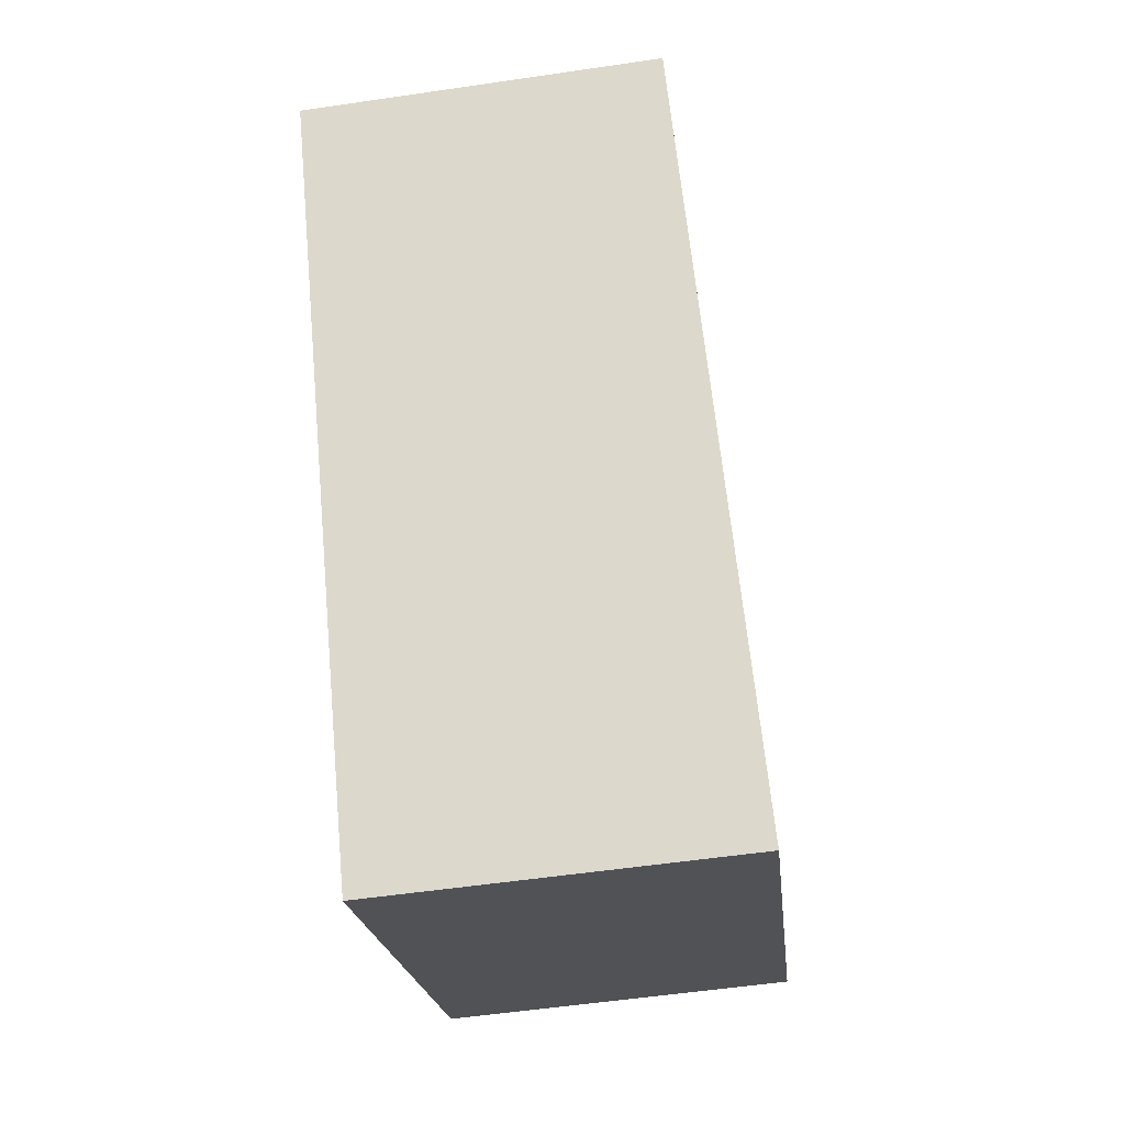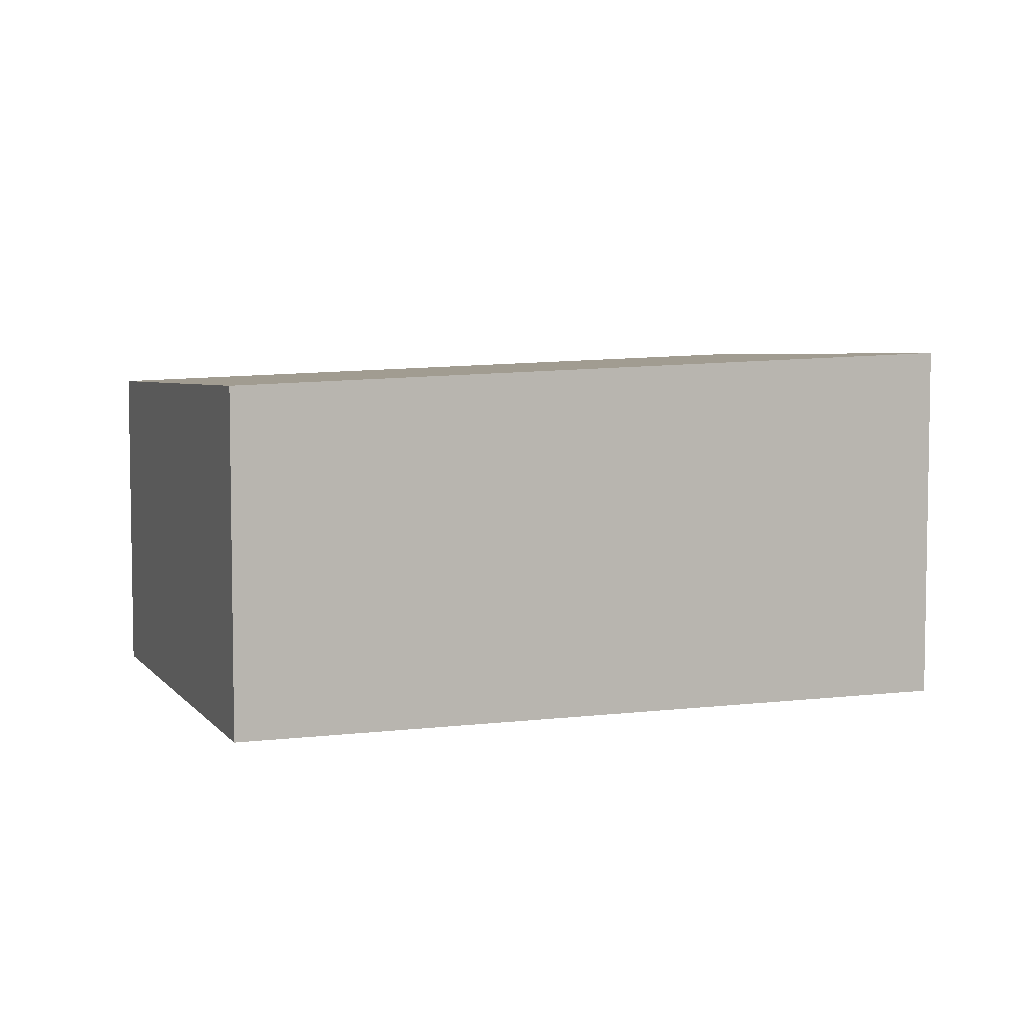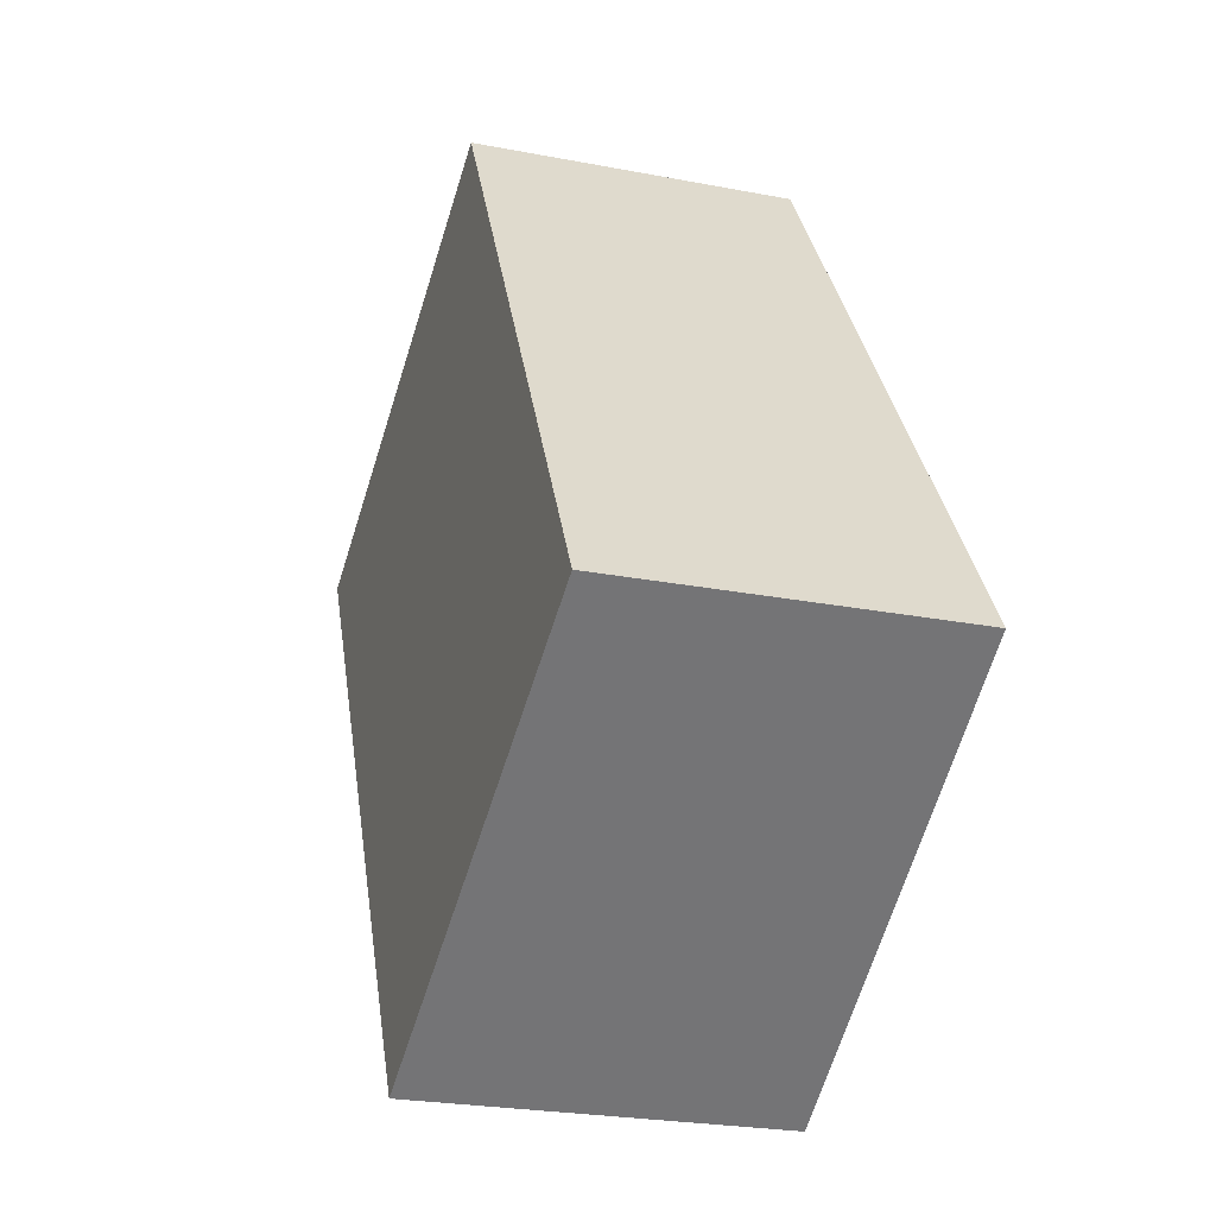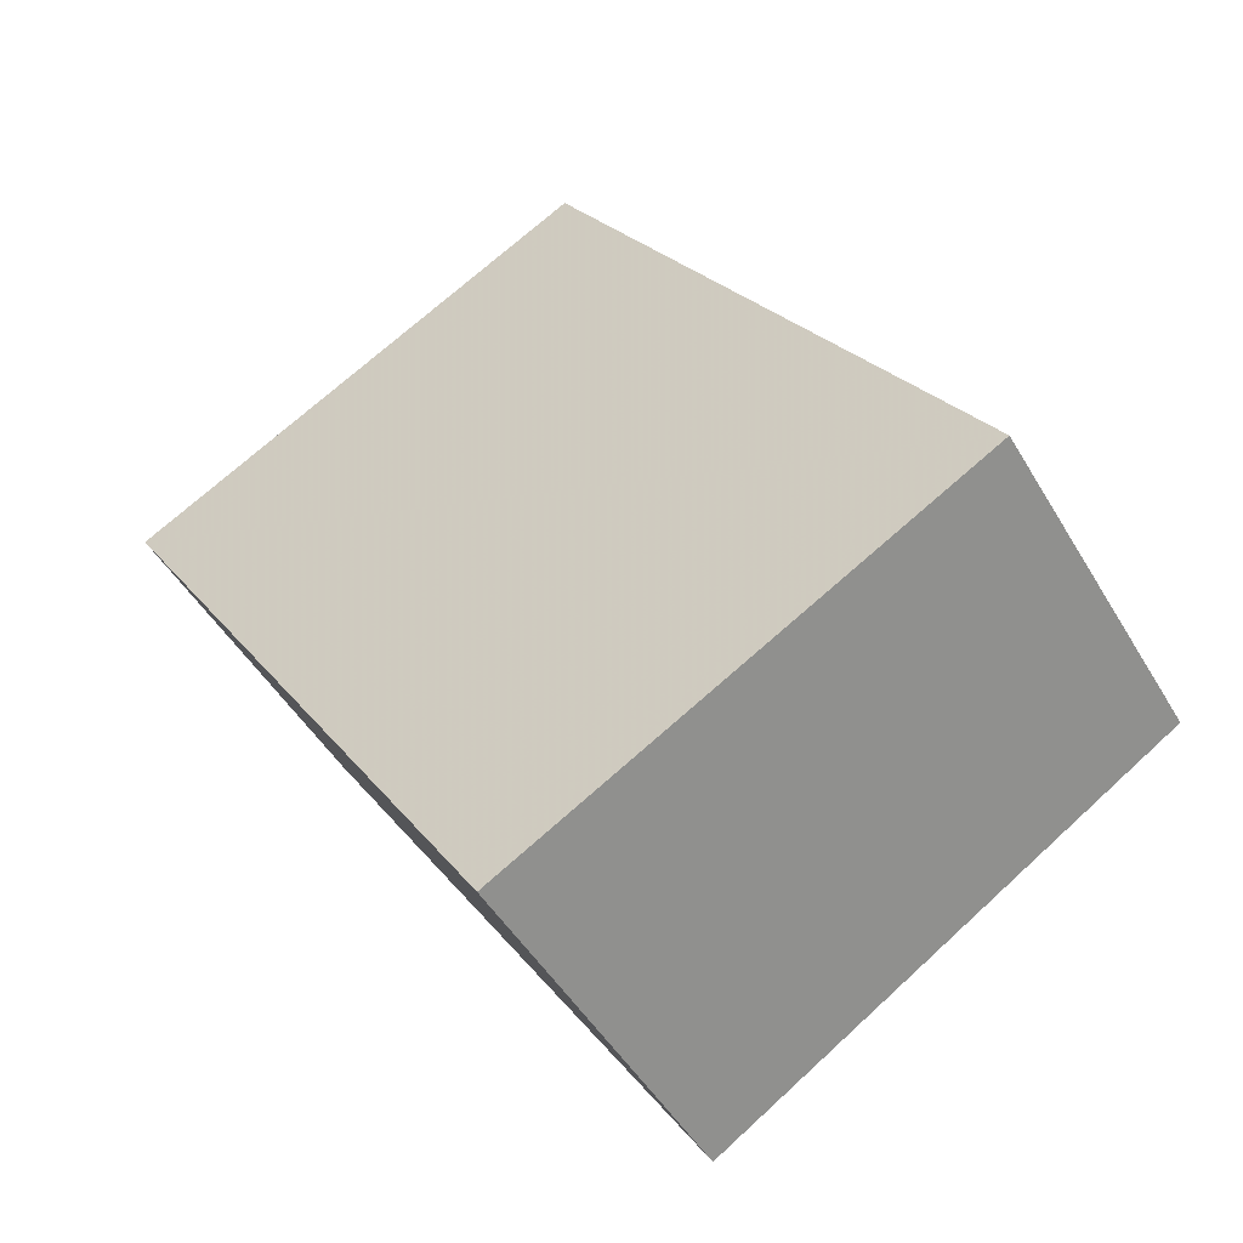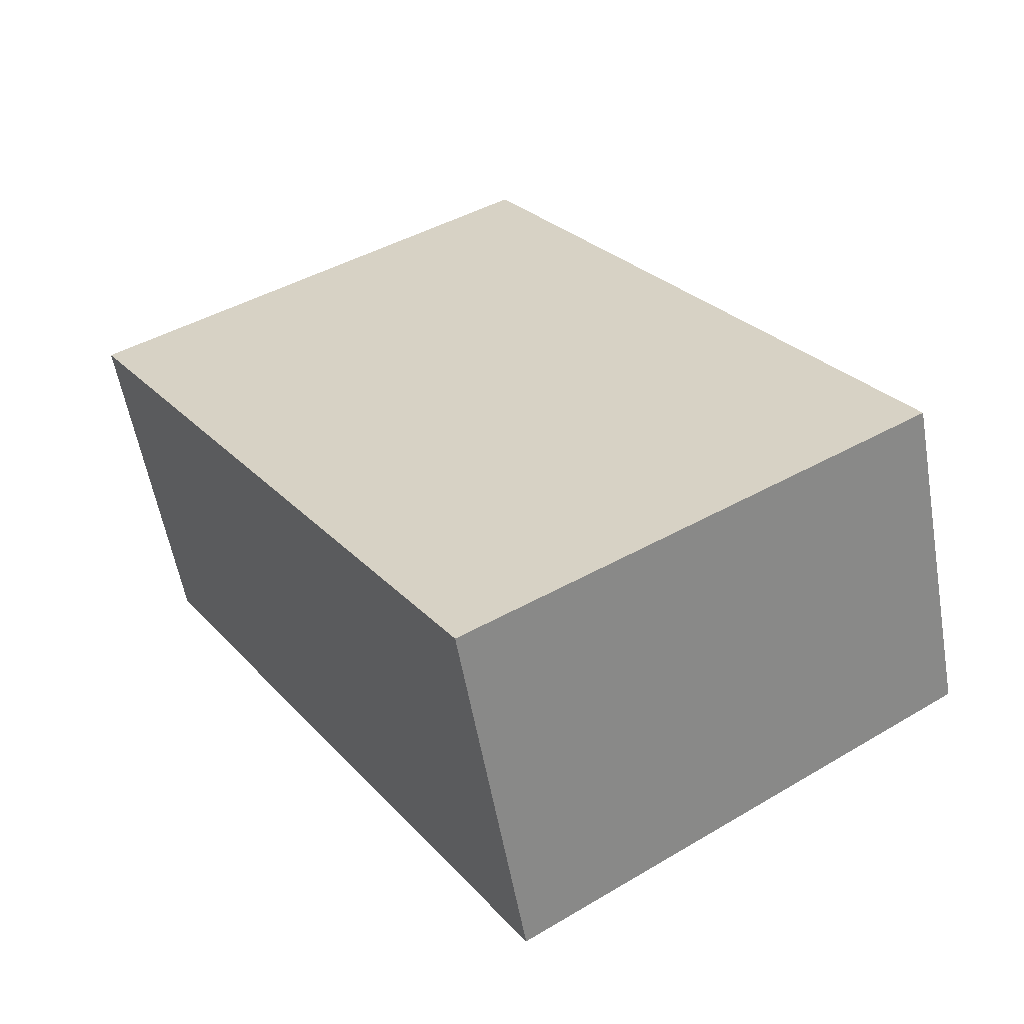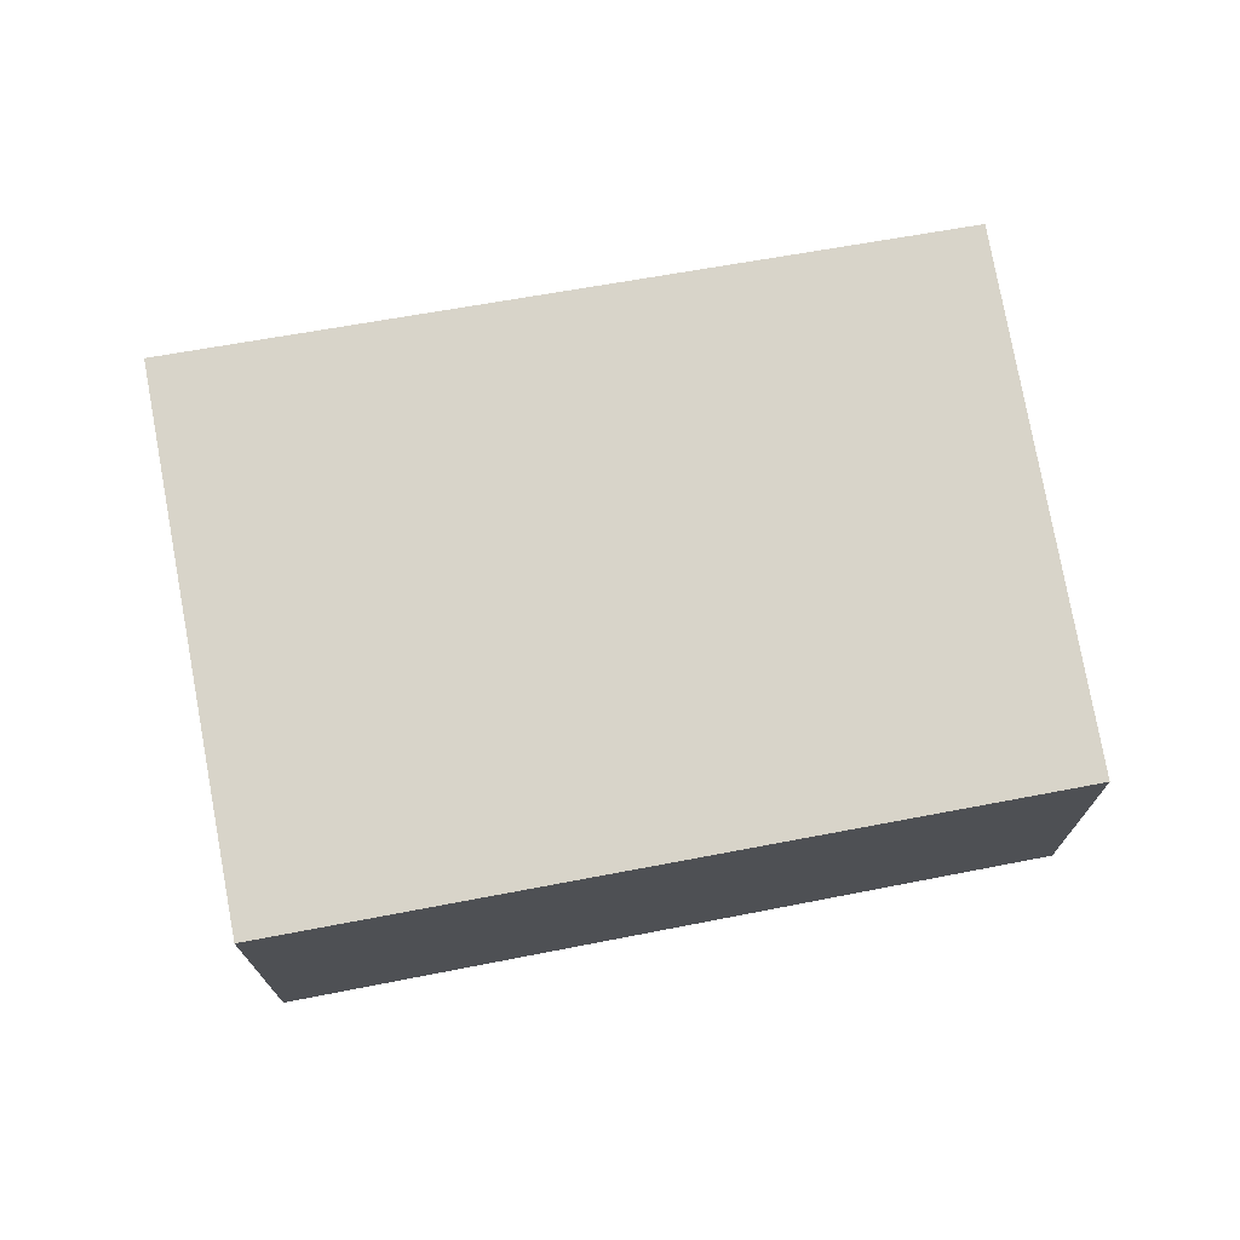
<metadata>
{"format":"obj","ext":"obj","renderer":"f3d","projection":"perspective","resolution":1024,"background":"white","views":[{"elev":-53.5,"azim":-81.0,"up":"+Y"},{"elev":6.2,"azim":-78.3,"up":"+Z"},{"elev":-24.6,"azim":72.4,"up":"+Y"},{"elev":-47.9,"azim":29.2,"up":"+Y"},{"elev":-56.1,"azim":9.9,"up":"+Y"},{"elev":73.8,"azim":111.8,"up":"+Z"}]}
</metadata>
<code>
v -2285 -73.41 1.256
v -2283 -75.88 1.336
v -2285 -76.97 1.415
v -2287 -74.47 1.333
v -2283 -75.88 1.336
v -2285 -73.41 1.256
v -2285 -73.41 0
v -2283 -75.88 0
v -2285 -76.97 1.415
v -2283 -75.88 1.336
v -2283 -75.88 0
v -2285 -76.97 0
v -2287 -74.47 1.333
v -2285 -76.97 1.415
v -2285 -76.97 0
v -2287 -74.47 2.22e-16
v -2285 -73.41 1.256
v -2287 -74.47 1.333
v -2287 -74.47 2.22e-16
v -2285 -73.41 0
v -2285 -73.41 0
v -2283 -75.88 0
v -2285 -76.97 0
v -2287 -74.47 0
f 2 3 4 1
f 6 7 8 5
f 10 11 12 9
f 14 15 16 13
f 18 19 20 17
f 22 23 24 21

</code>
